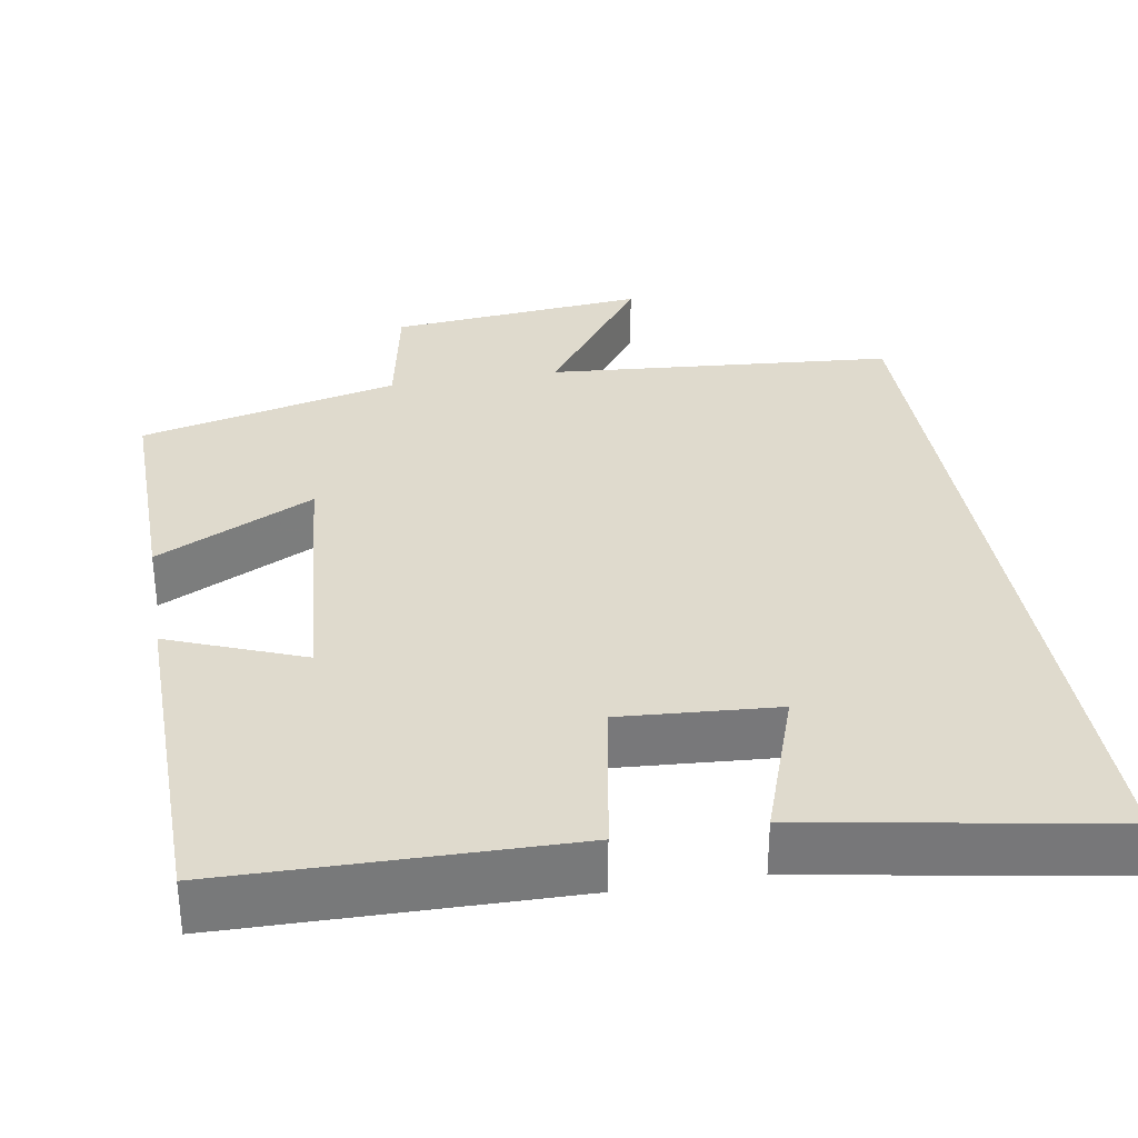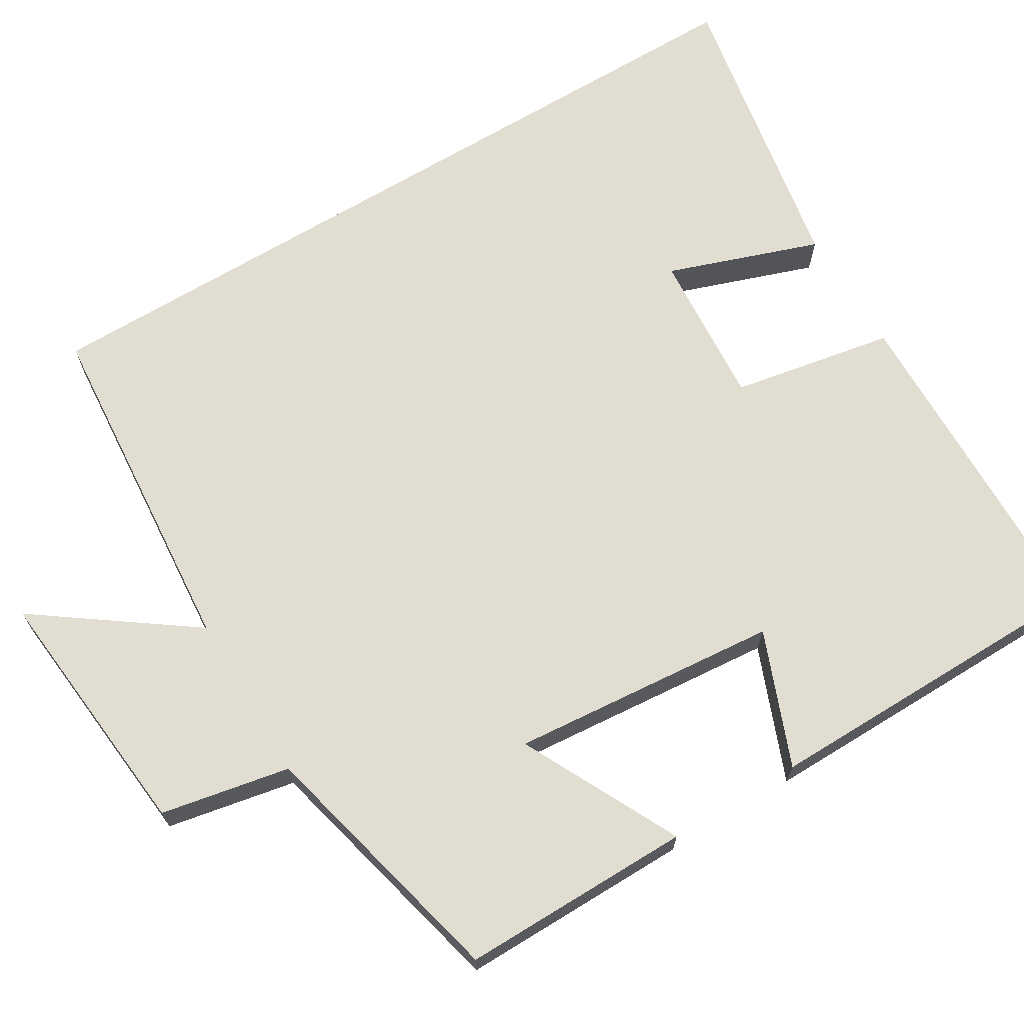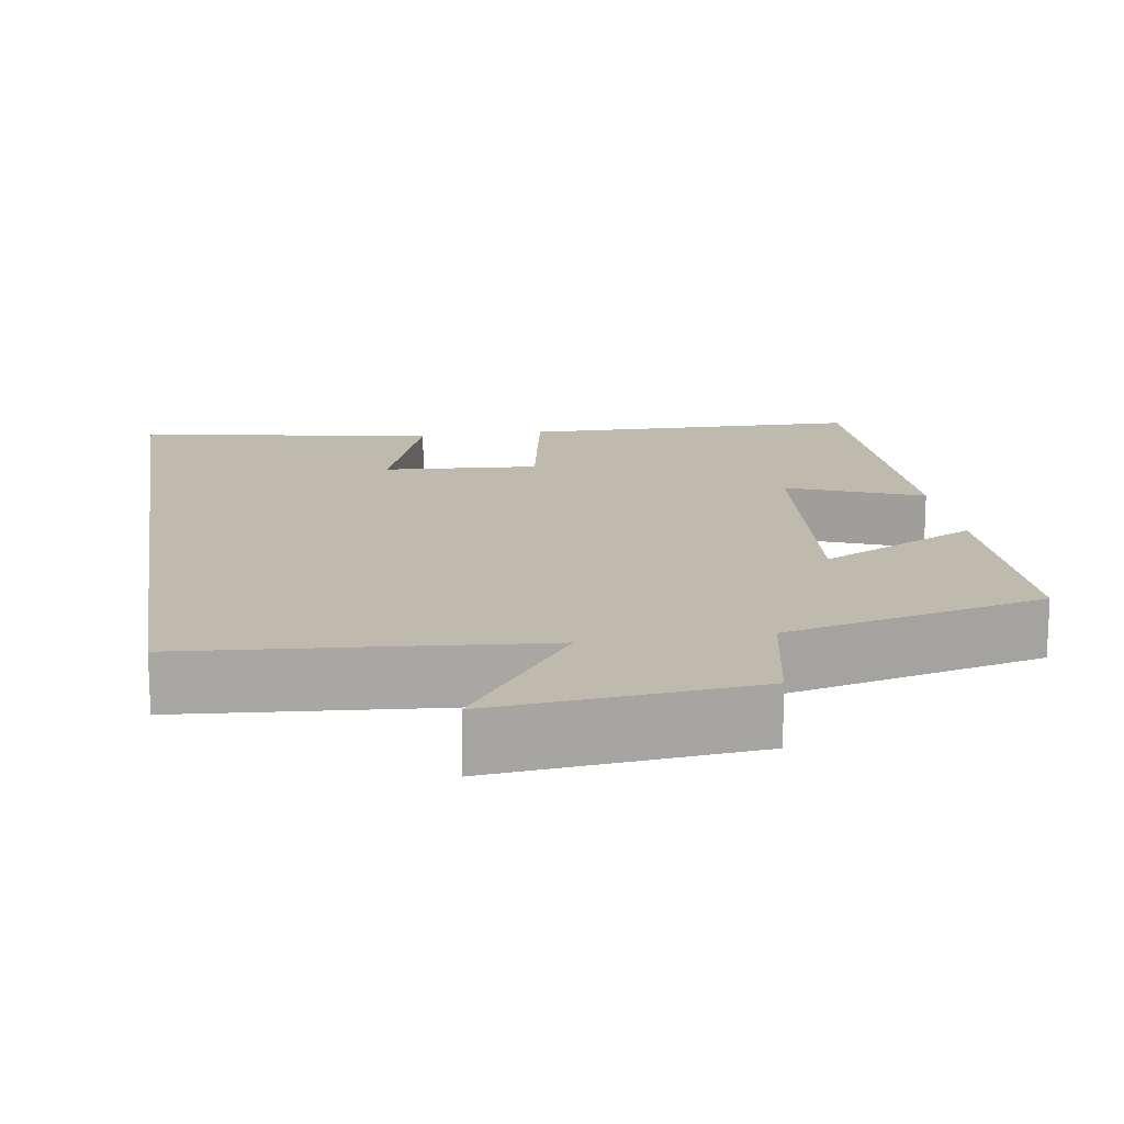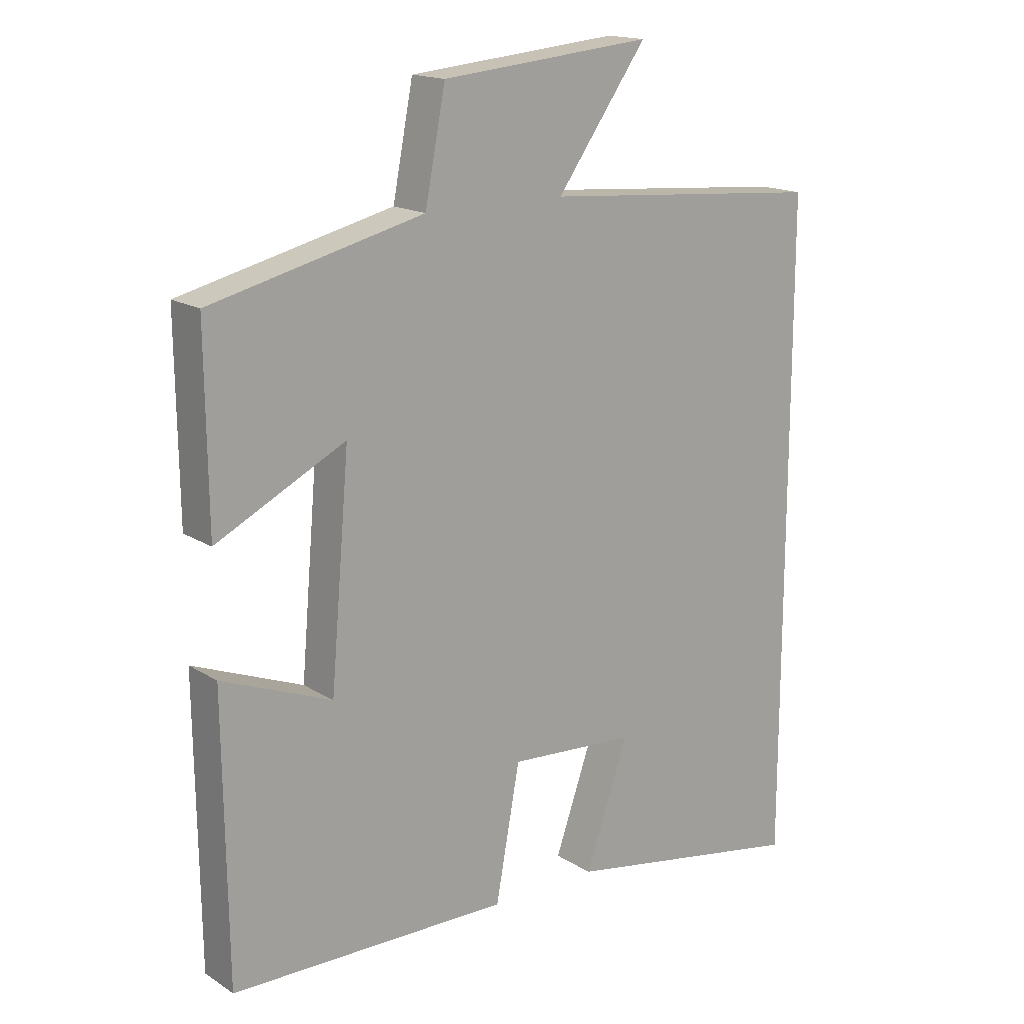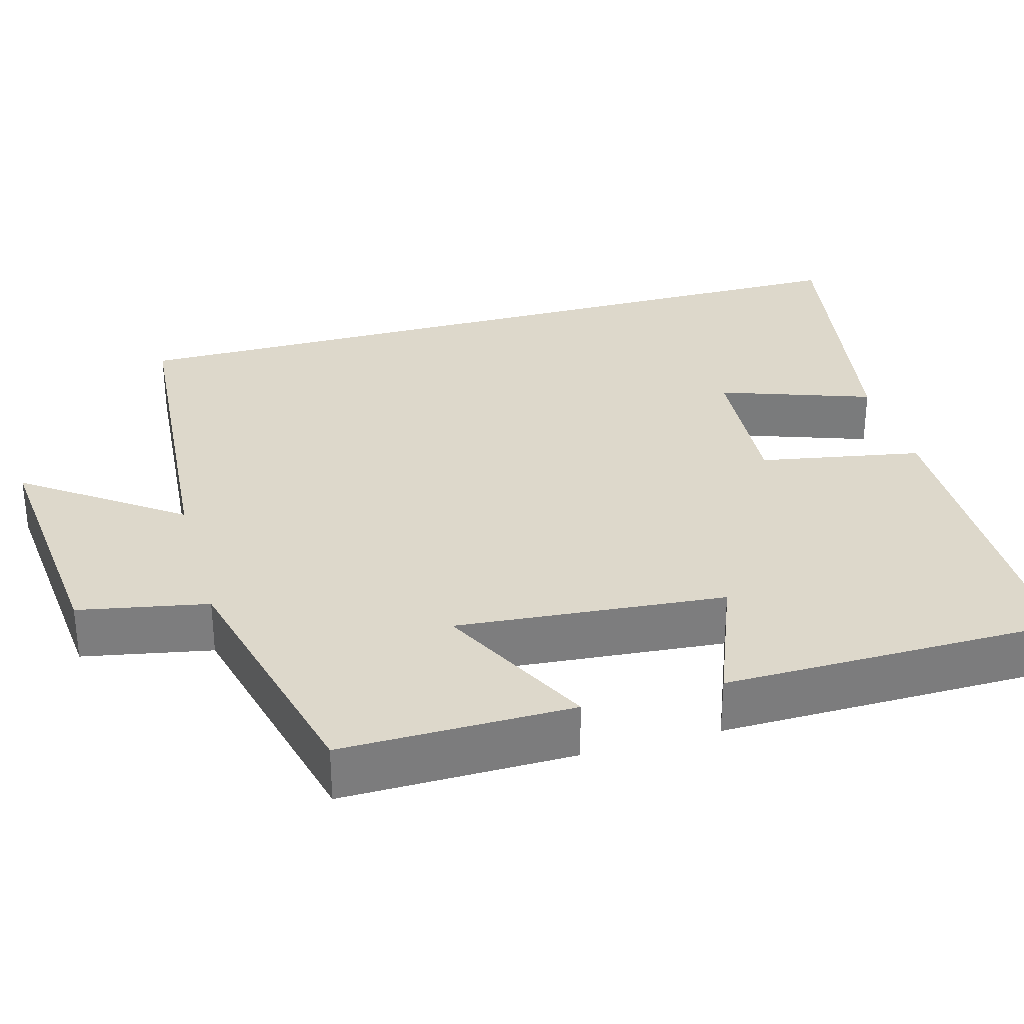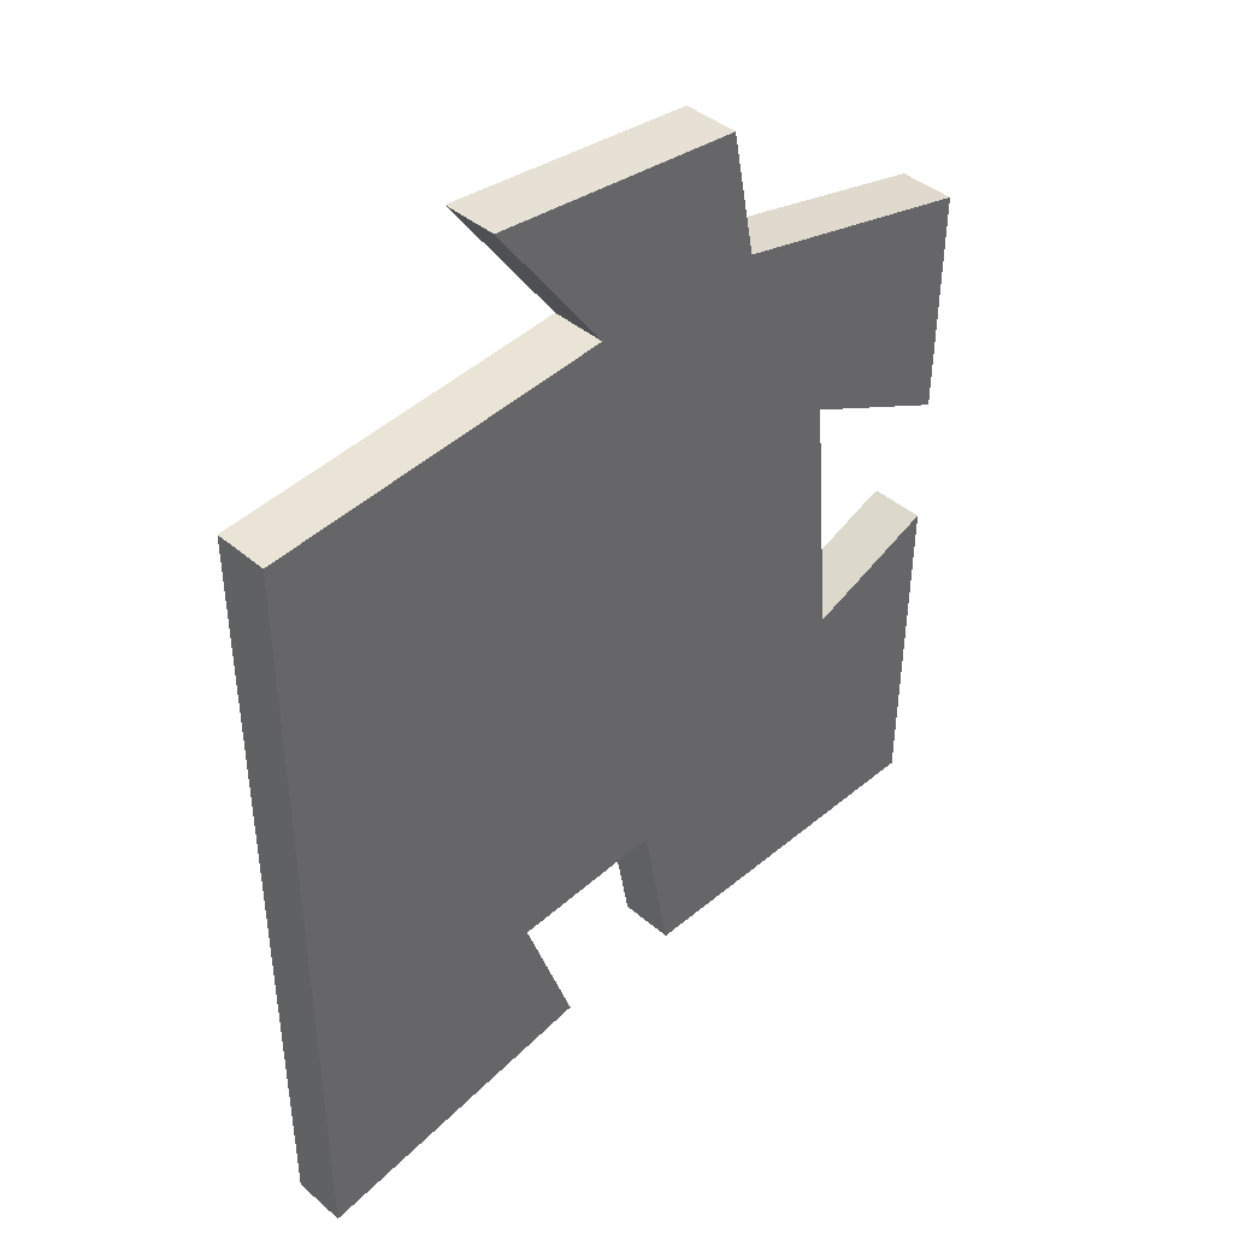
<metadata>
{"format":"obj","ext":"obj","renderer":"f3d","projection":"perspective","resolution":1024,"background":"white","views":[{"elev":32.8,"azim":170.4,"up":"+Y"},{"elev":68.4,"azim":59.0,"up":"+Y"},{"elev":15.8,"azim":-8.7,"up":"+Y"},{"elev":16.6,"azim":141.6,"up":"+Z"},{"elev":31.2,"azim":74.4,"up":"+Y"},{"elev":42.0,"azim":-44.4,"up":"+Z"}]}
</metadata>
<code>
v 0.495 0.07 -0.493
v 0.056 0.07 -0.5
v 0.018 0.07 -0.291
v -0.182 0.07 -0.305
v -0.114 0.07 -0.5
v -0.5 0.07 -0.568
v -0.5 0.07 0.464
v -0.053 0.07 0.5
v -0.195 0.07 0.698
v 0.137 0.07 0.666
v 0.169 0.07 0.5
v 0.503 0.07 0.419
v 0.5 0.07 0.121
v 0.297 0.07 0.223
v 0.327 0.07 -0.123
v 0.5 0.07 -0.055
v 0.495 0 -0.493
v 0.056 0 -0.5
v 0.018 0 -0.291
v -0.182 0 -0.305
v -0.114 0 -0.5
v -0.5 0 -0.568
v -0.5 0 0.464
v -0.053 0 0.5
v -0.195 0 0.698
v 0.137 0 0.666
v 0.169 0 0.5
v 0.503 0 0.419
v 0.5 0 0.121
v 0.297 0 0.223
v 0.327 0 -0.123
v 0.5 0 -0.055
f 15 16 1 2
f 14 15 2 3
f 11 12 13 14
f 11 14 3 4
f 8 9 10 11
f 8 11 4
f 7 8 4
f 4 5 6 7
f 18 17 32 31
f 19 18 31 30
f 30 29 28 27
f 20 19 30 27
f 27 26 25 24
f 20 27 24
f 20 24 23
f 23 22 21 20
f 1 17 18 2
f 2 18 19 3
f 3 19 20 4
f 4 20 21 5
f 5 21 22 6
f 6 22 23 7
f 7 23 24 8
f 8 24 25 9
f 9 25 26 10
f 10 26 27 11
f 11 27 28 12
f 12 28 29 13
f 13 29 30 14
f 14 30 31 15
f 15 31 32 16
f 16 32 17 1

</code>
